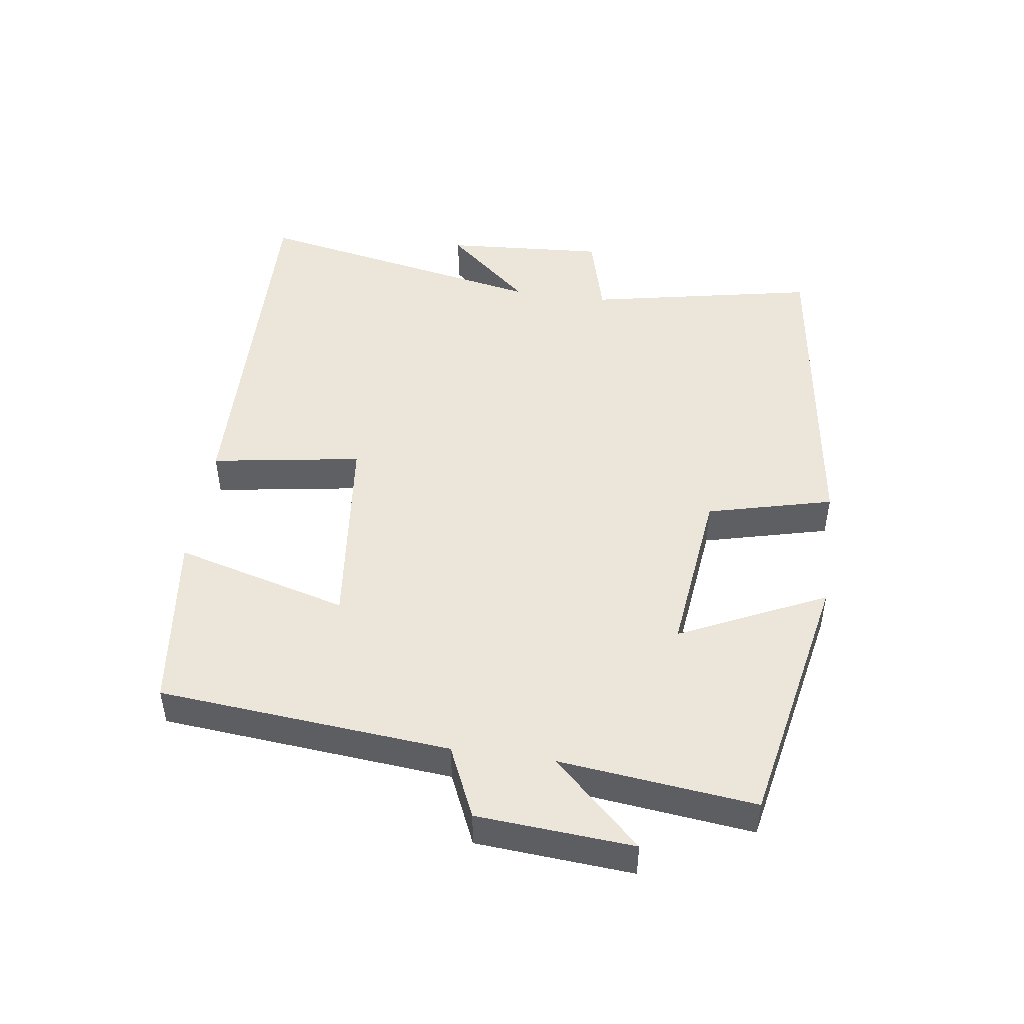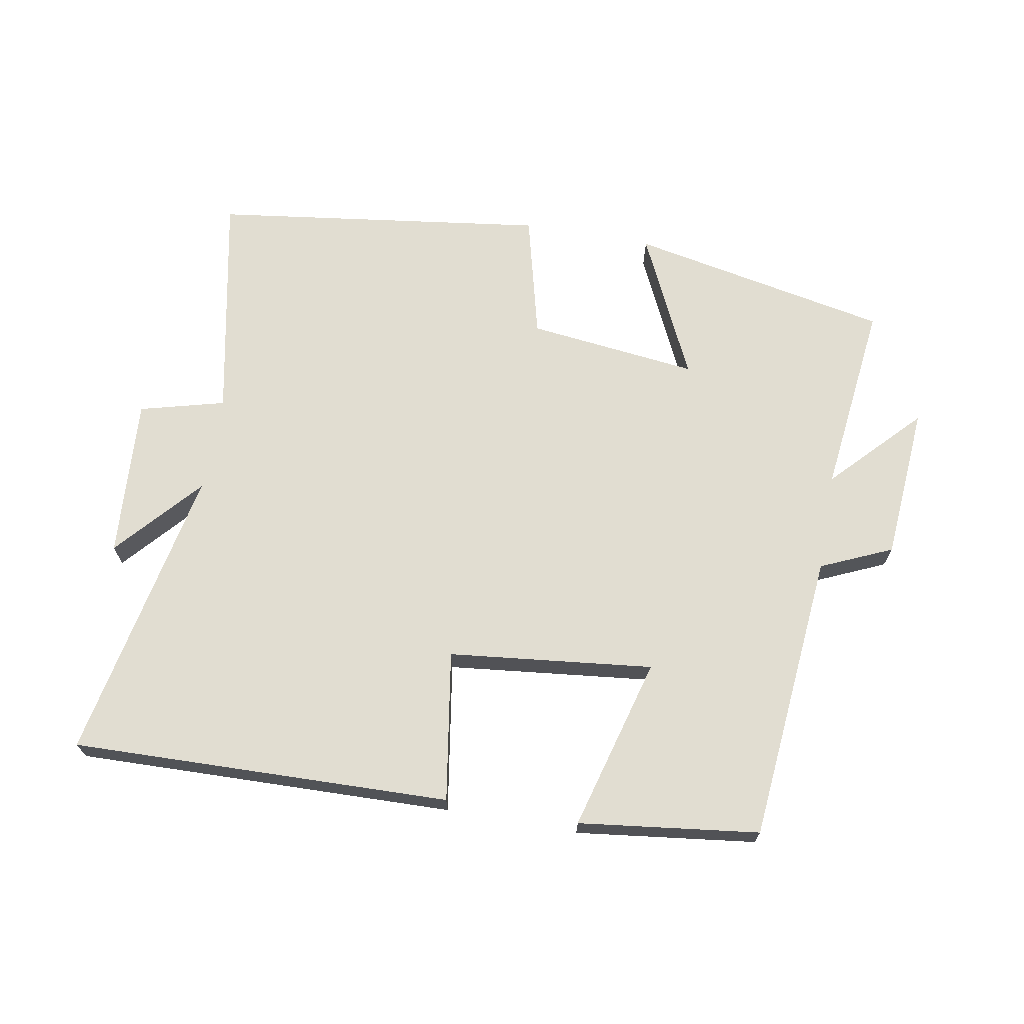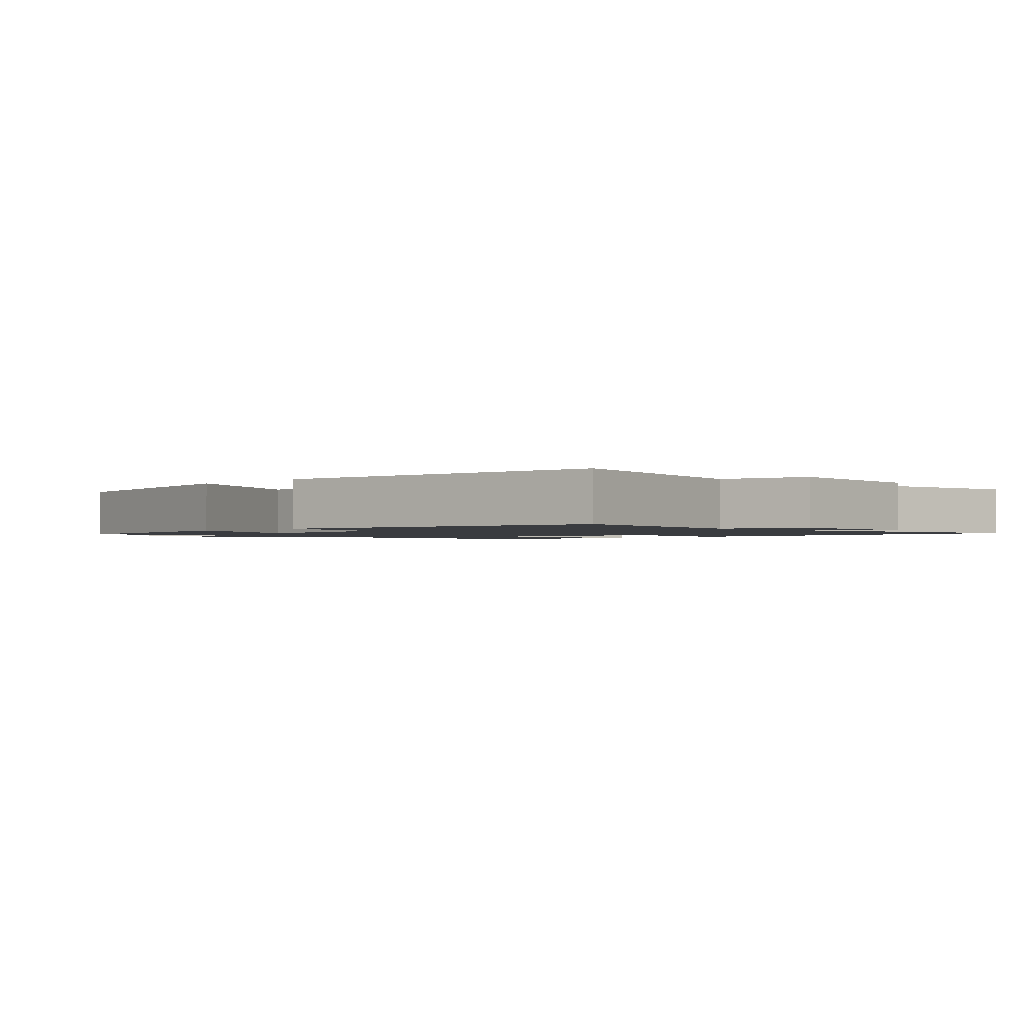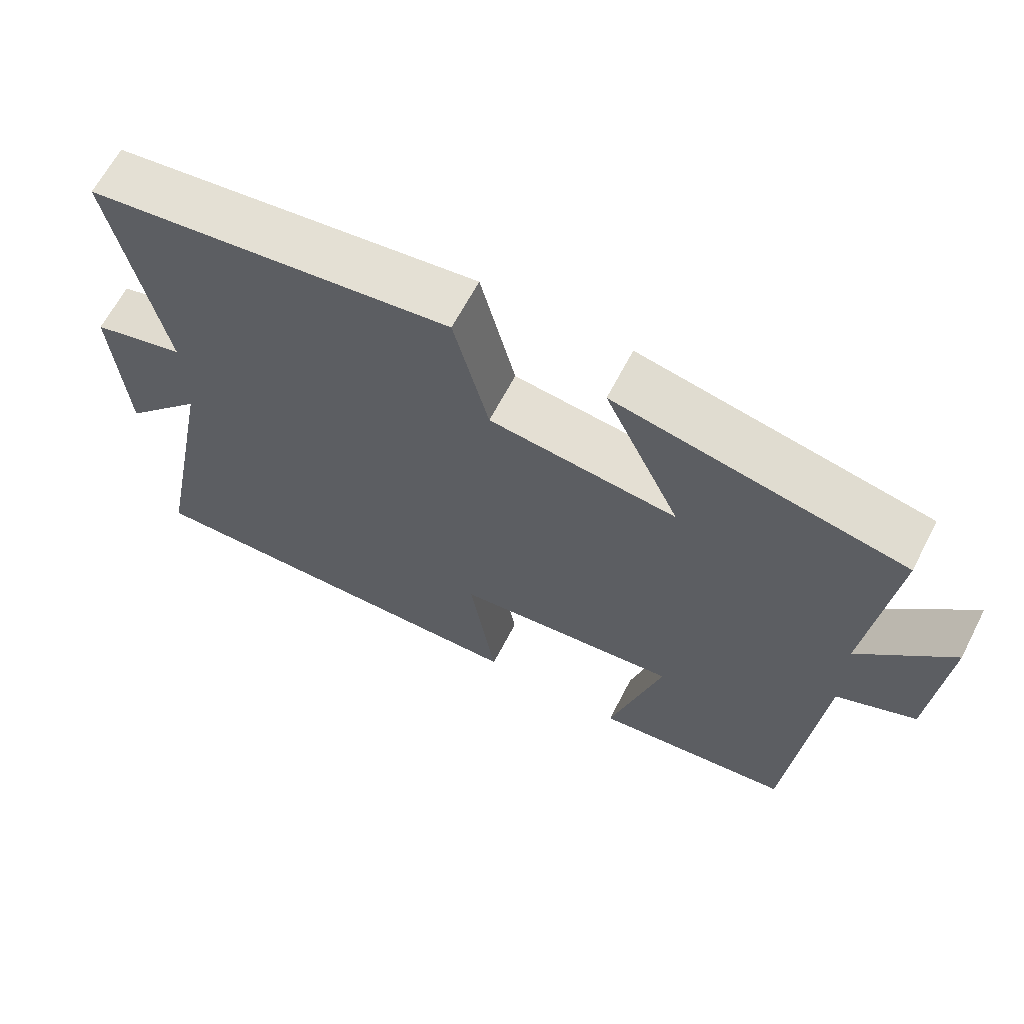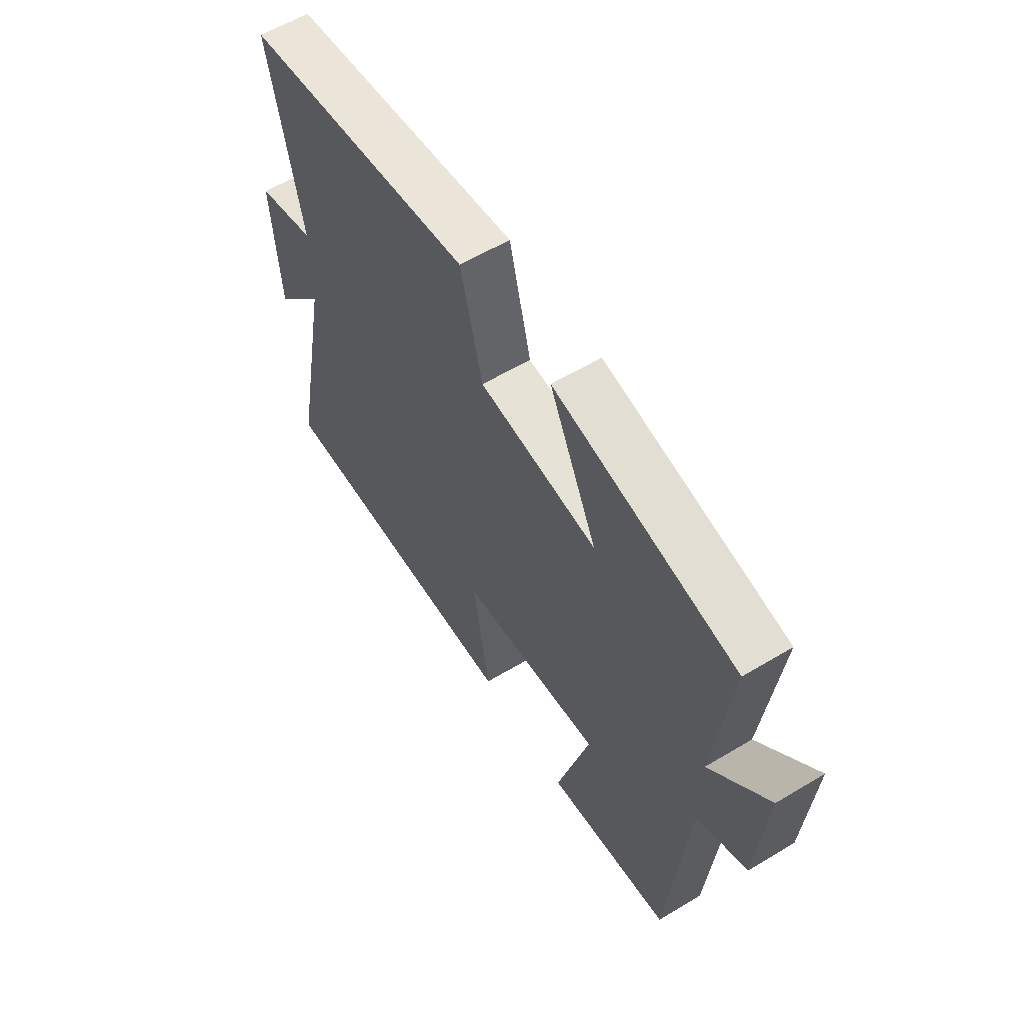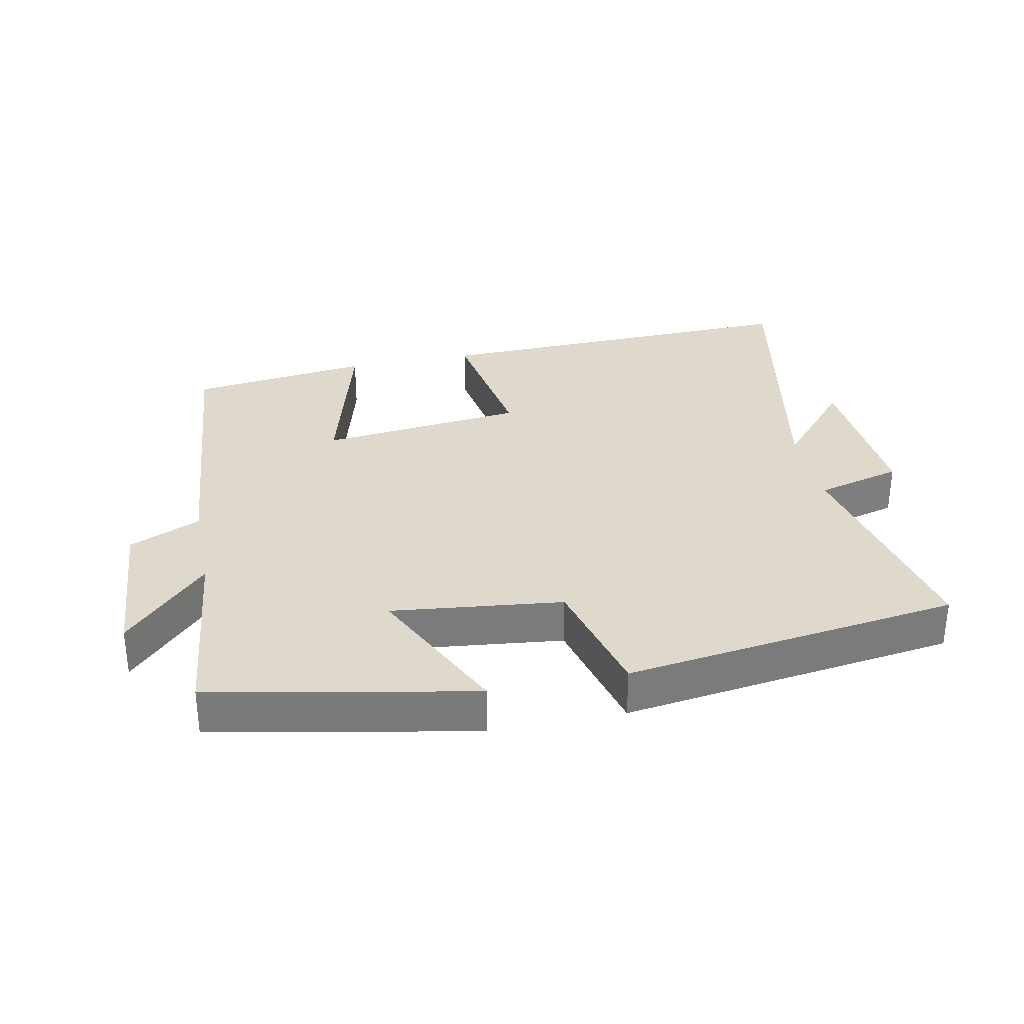
<metadata>
{"format":"obj","ext":"obj","renderer":"f3d","projection":"perspective","resolution":1024,"background":"white","views":[{"elev":47.5,"azim":-82.0,"up":"+Y"},{"elev":68.7,"azim":-169.9,"up":"+Y"},{"elev":-1.6,"azim":44.1,"up":"+Y"},{"elev":64.6,"azim":-152.6,"up":"+Z"},{"elev":58.6,"azim":-121.8,"up":"+Z"},{"elev":31.9,"azim":-11.7,"up":"+Y"}]}
</metadata>
<code>
v -0.46 0.07 -0.466
v -0.5 0.07 -0.026
v -0.608 0.07 0.022
v -0.626 0.07 0.258
v -0.5 0.07 0.126
v -0.534 0.07 0.421
v -0.139 0.07 0.5
v -0.243 0.07 0.28
v 0.015 0.07 0.31
v 0.063 0.07 0.5
v 0.569 0.07 0.432
v 0.5 0.07 0.085
v 0.629 0.07 0.051
v 0.613 0.07 -0.193
v 0.5 0.07 -0.065
v 0.589 0.07 -0.515
v 0.015 0.07 -0.5
v 0.051 0.07 -0.272
v -0.259 0.07 -0.238
v -0.187 0.07 -0.5
v -0.46 0 -0.466
v -0.5 0 -0.026
v -0.608 0 0.022
v -0.626 0 0.258
v -0.5 0 0.126
v -0.534 0 0.421
v -0.139 0 0.5
v -0.243 0 0.28
v 0.015 0 0.31
v 0.063 0 0.5
v 0.569 0 0.432
v 0.5 0 0.085
v 0.629 0 0.051
v 0.613 0 -0.193
v 0.5 0 -0.065
v 0.589 0 -0.515
v 0.015 0 -0.5
v 0.051 0 -0.272
v -0.259 0 -0.238
v -0.187 0 -0.5
f 19 20 1 2
f 18 19 2
f 15 16 17 18
f 15 18 2
f 12 13 14 15
f 12 15 2 3
f 9 10 11 12
f 8 9 12 3
f 5 6 7 8
f 5 8 3
f 3 4 5
f 22 21 40 39
f 22 39 38
f 38 37 36 35
f 22 38 35
f 35 34 33 32
f 23 22 35 32
f 32 31 30 29
f 23 32 29 28
f 28 27 26 25
f 23 28 25
f 25 24 23
f 1 21 22 2
f 2 22 23 3
f 3 23 24 4
f 4 24 25 5
f 5 25 26 6
f 6 26 27 7
f 7 27 28 8
f 8 28 29 9
f 9 29 30 10
f 10 30 31 11
f 11 31 32 12
f 12 32 33 13
f 13 33 34 14
f 14 34 35 15
f 15 35 36 16
f 16 36 37 17
f 17 37 38 18
f 18 38 39 19
f 19 39 40 20
f 20 40 21 1

</code>
